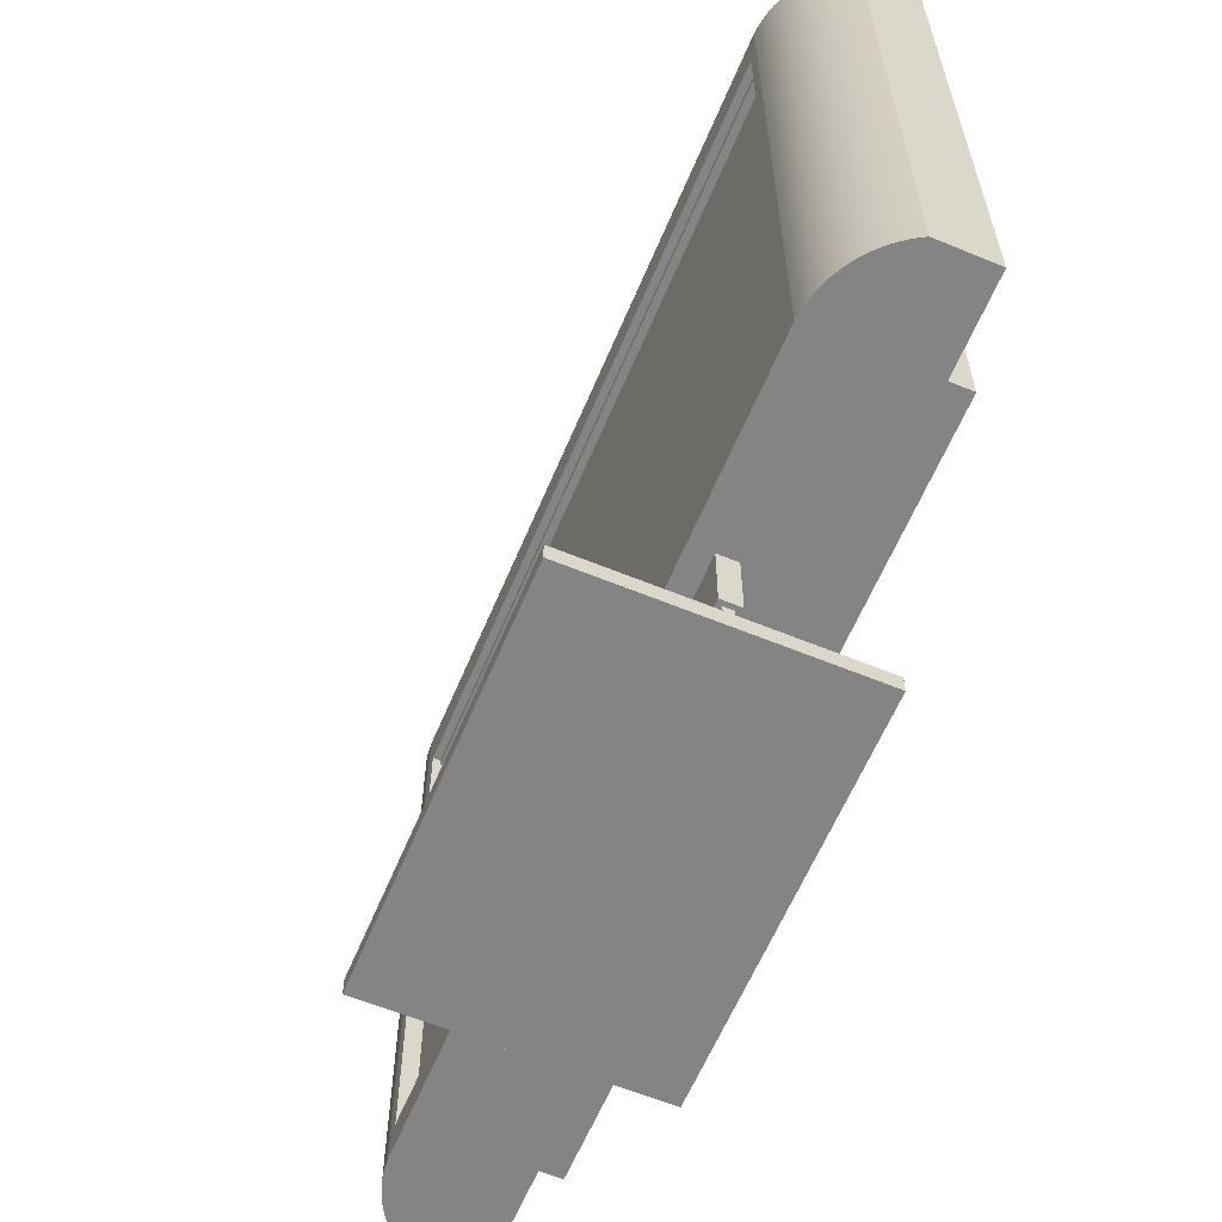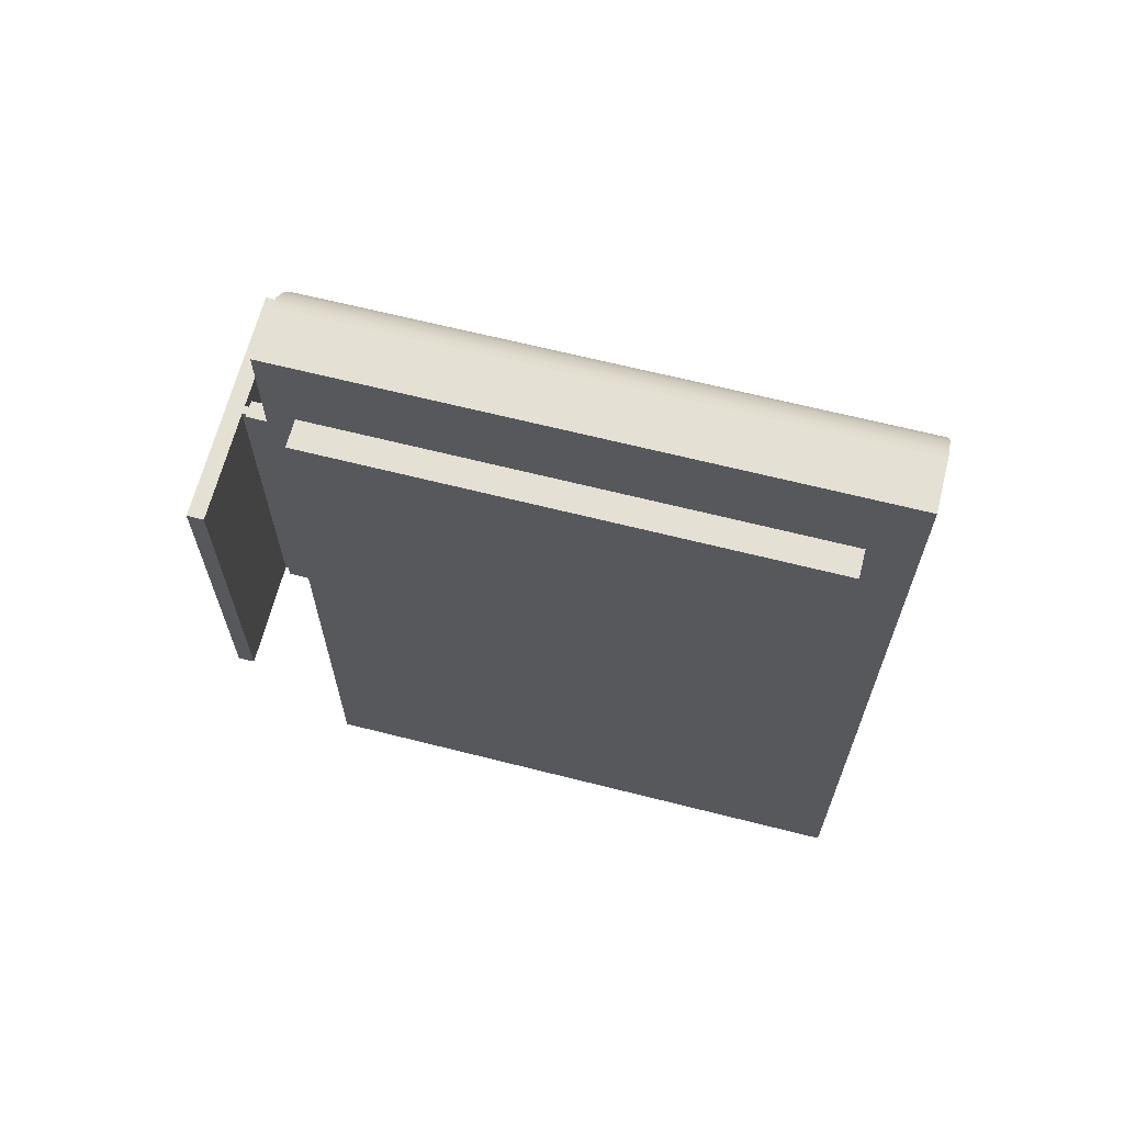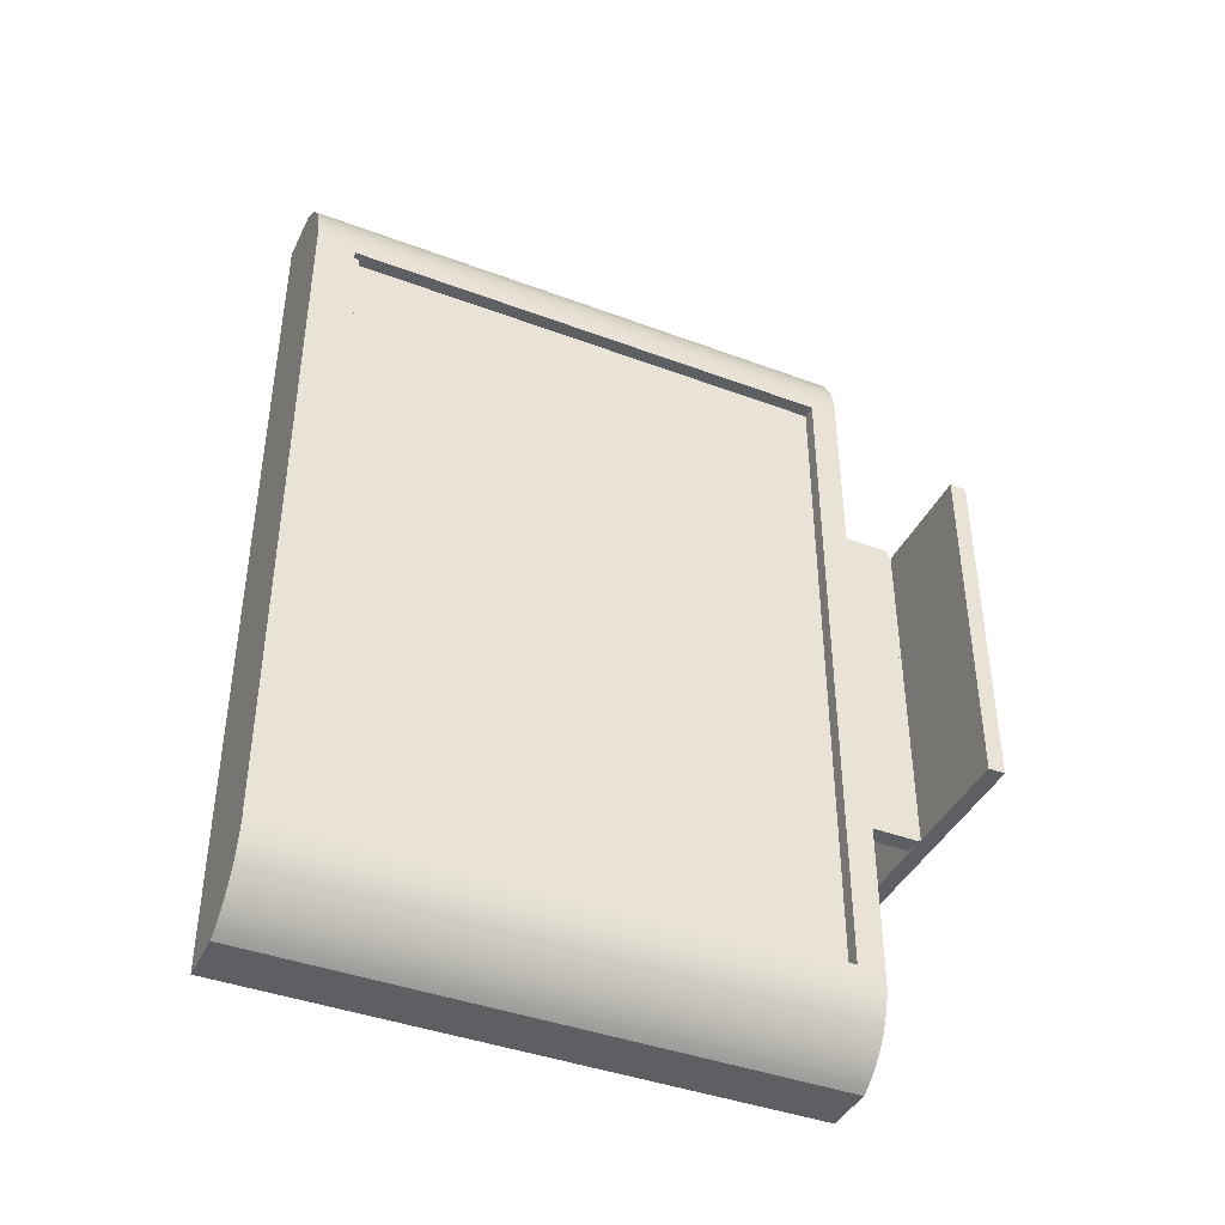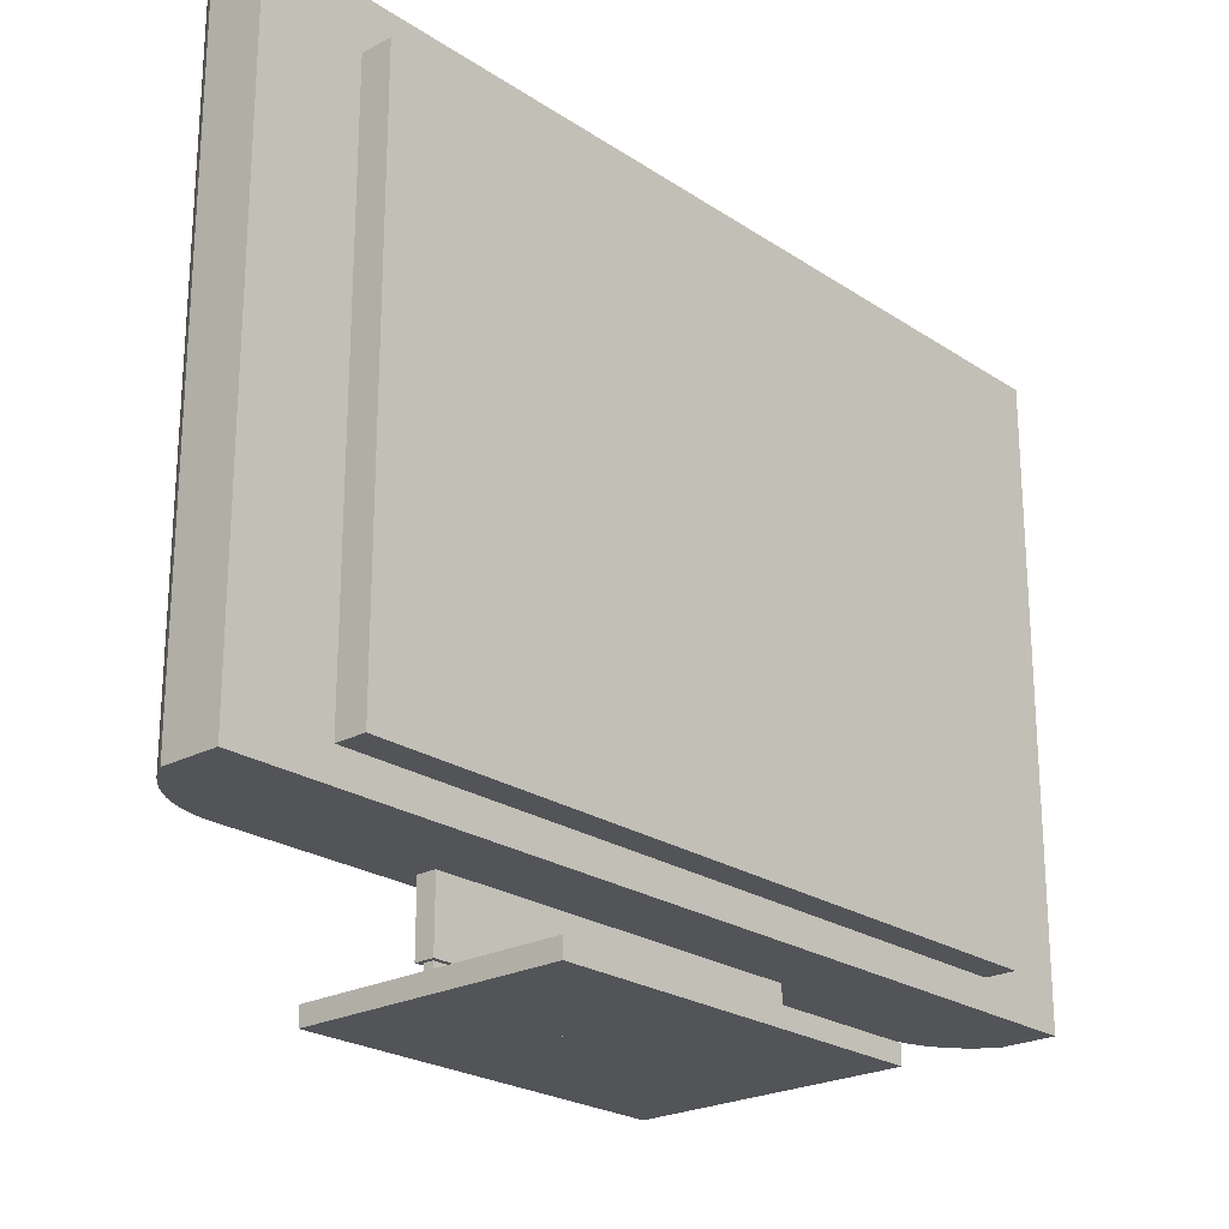
<metadata>
{"format":"obj","ext":"obj","renderer":"f3d","projection":"perspective","resolution":1024,"background":"white","views":[{"elev":-61.3,"azim":-22.7,"up":"+Y"},{"elev":65.5,"azim":104.3,"up":"+Z"},{"elev":-41.3,"azim":-114.4,"up":"+Z"},{"elev":-23.2,"azim":41.8,"up":"+Y"}]}
</metadata>
<code>
v -0.01107 -0.1948 0.3077
v -0.02364 0.259 0.3077
v -0.02363 -0.1948 0.3077
v -0.01736 0.2527 0.3077
v -0.02363 0.2938 0.3166
v -0.01107 -0.1948 -0.3064
v -0.01108 -0.1948 0.3076
v -0.0237 -0.1948 0.3076
v -0.01109 -0.1948 -0.3063
v 0.06945 -0.2196 0.3077
v 0.06949 -0.2196 0.3076
v -0.01106 0.2527 0.3077
v -0.01735 0.259 0.3077
v -0.02363 -0.2196 0.3166
v -0.02364 0.2939 0.3076
v -0.0237 -0.1948 -0.3064
v -0.02363 -0.1948 -0.3064
v 0.06951 -0.1948 -0.3064
v 0.06943 -0.1948 -0.3064
v -0.02368 -0.2197 0.3076
v -0.02365 -0.2196 0.3076
v 0.06945 -0.1948 0.3077
v 0.0695 -0.1948 0.3076
v -0.01109 0.2527 0.3076
v -0.01736 0.2527 -0.3064
v -0.01738 0.2527 0.3076
v 0.0229 0.2939 0.3076
v 0.0229 0.2939 0.3077
v -0.02366 0.259 -0.3064
v -0.01739 0.259 0.3076
v -0.02368 0.259 0.3076
v -0.02366 0.259 -0.3063
v -0.02296 -0.2196 0.3242
v -0.02369 0.2938 0.3076
v -0.02369 0.2939 0.3166
v -0.02372 0.2939 0.3159
v -0.02372 0.2938 0.3159
v -0.01108 -0.2196 -0.3064
v -0.01108 -0.2196 -0.3064
v -0.02363 -0.2196 -0.3064
v -0.01107 0.2527 -0.3063
v 0.06946 0.2527 -0.3064
v 0.06949 0.2527 -0.3064
v -0.02364 -0.2196 0.08552
v 0.009615 -0.2196 0.1686
v 0.06947 -0.2196 0.3895
v 0.0695 0.2527 0.3077
v 0.06945 0.2527 0.3076
v -0.01738 0.259 -0.3064
v -0.01736 0.259 -0.3063
v -0.02296 0.2939 0.3242
v -0.02364 0.2938 -0.3064
v 0.01575 0.2938 0.3853
v -0.02363 0.2939 -0.3155
v -0.02365 -0.2196 -0.08541
v -0.01109 0.2527 -0.3064
v 0.09462 -0.1948 0.3076
v 0.06946 -0.2196 -0.3064
v 0.06948 -0.2197 -0.3064
v 0.06944 0.2939 -0.3895
v 0.09462 0.2527 -0.3064
v -0.02363 -0.2196 0.000629
v -0.01228 -0.2196 0.1686
v 0.06944 -0.2196 0.08552
v -0.005982 -0.2196 0.1686
v 0.06944 0.2939 0.3895
v 0.06946 0.2938 -0.3064
v 0.06948 0.2939 -0.3064
v -0.01738 0.2527 -0.3064
v 0.06945 0.2938 0.3076
v 0.06949 0.2939 0.3077
v -0.02144 -0.2196 0.3323
v -0.02368 0.2939 -0.3064
v -0.02363 -0.2196 -0.3155
v 0.09462 -0.1948 -0.3064
v 0.06945 -0.2196 -0.08541
v -0.01228 -0.2196 -0.1559
v -0.005968 -0.2196 0.000629
v 0.06945 -0.2196 0.000629
v 0.0695 -0.2197 0.08552
v 0.009642 -0.2197 0.1686
v 0.06949 -0.2197 0.000629
v -0.005976 -0.2737 0.1686
v 0.02292 0.2939 0.3895
v 0.09462 0.2527 0.3076
v -0.02144 0.2939 0.3323
v -0.01916 -0.2196 0.3403
v -0.0237 0.2939 -0.3155
v -0.02373 0.2939 -0.3148
v -0.02373 0.2938 -0.3148
v -0.02297 0.2939 -0.3231
v 0.009617 -0.2196 -0.1559
v 0.06946 -0.2196 -0.3895
v 0.01574 0.2938 -0.3852
v 0.009601 -0.2196 0.000629
v 0.009656 -0.2197 0.000629
v 0.009613 -0.2737 0.1686
v 0.02291 -0.2196 0.3895
v -0.01916 0.2939 0.3403
v -0.01613 -0.2196 0.348
v -0.02297 -0.2196 -0.3231
v -0.005969 -0.2196 -0.1559
v 0.06949 -0.2197 -0.08541
v 0.009641 -0.2197 -0.1559
v 0.01574 -0.2196 -0.3852
v 0.02292 -0.2196 -0.3895
v 0.02291 0.2939 -0.3895
v 0.009008 0.2939 -0.3802
v 0.009606 -0.2737 0.000629
v 0.005649 -0.2737 0.1649
v -0.005964 -0.2737 0.000629
v 0.01577 -0.2196 0.3853
v -0.01613 0.2939 0.348
v -0.01239 -0.2196 0.3554
v -0.02147 0.2939 -0.3313
v -0.02147 -0.2196 -0.3313
v 0.00961 -0.2737 -0.1559
v 0.009008 -0.2196 -0.3802
v 0.002771 0.2939 -0.3746
v -0.001862 -0.2737 0.1649
v -0.00186 -0.2737 0.000629
v 0.009045 -0.2196 0.3805
v -0.01239 0.2939 0.3554
v -0.007949 -0.2196 0.3624
v -0.0192 0.2939 -0.3394
v -0.0192 -0.2196 -0.3394
v -0.005976 -0.2737 -0.1559
v 0.002766 -0.2196 -0.3746
v -0.002916 0.2939 -0.3685
v 0.005652 -0.2737 -0.151
v 0.005631 -0.2737 0.000629
v -0.001861 -0.2788 0.1649
v -0.001879 -0.2737 -0.151
v 0.002816 -0.2196 0.375
v 0.009048 0.2939 0.3805
v -0.007949 0.2939 0.3624
v -0.002867 -0.2196 0.369
v -0.01617 0.2939 -0.3472
v -0.01617 -0.2196 -0.3472
v -0.002916 -0.2196 -0.3685
v -0.007997 0.2939 -0.3618
v 0.005629 -0.2788 0.000629
v -0.001849 -0.2788 0.000629
v -0.00188 -0.2939 0.1649
v -0.001866 -0.2788 -0.151
v 0.002811 0.2938 0.375
v -0.002867 0.2939 0.369
v -0.01243 0.2939 -0.3547
v -0.01243 -0.2196 -0.3547
v -0.007997 -0.2196 -0.3618
v 0.005652 -0.2939 -0.151
v 0.005627 -0.2788 -0.151
v 0.005632 -0.2788 0.1649
v 0.005651 -0.2939 0.1649
v -0.00187 -0.2938 0.000629
v -0.1088 -0.2788 0.1649
v 0.1089 -0.2788 0.1649
v 0.005644 -0.2939 0.000629
v 0.005698 -0.2788 0.000629
v 0.005695 -0.2788 0.1649
v 0.005684 -0.2938 0.000629
v 0.005701 -0.2788 -0.151
v 0.1088 -0.2788 -0.151
v 0.005675 -0.2939 -0.151
v -0.001865 -0.2939 -0.151
v -0.1089 -0.2939 0.1649
v -0.001905 -0.2939 0.000629
v -0.001895 -0.2939 0.1649
v -0.1089 -0.2938 0.1649
v 0.1088 -0.2939 0.1649
v 0.005677 -0.2939 0.1649
v -0.1088 -0.2939 -0.151
v -0.1088 -0.2788 -0.151
v 0.1089 -0.2939 0.1649
v -0.1089 -0.2939 -0.151
v -0.00191 -0.2939 -0.151
v 0.1088 -0.2939 -0.151
v 0.1089 -0.2939 -0.151
v -0.0237 -0.2196 -0.3064
v -0.02368 -0.2197 0.08552
v -0.02368 -0.2197 -0.08541
v 0.09467 -0.1948 0.3077
v 0.09467 0.2527 -0.3064
v -0.02369 -0.2197 0.000629
v 0.09467 -0.1948 -0.3064
v 0.09467 0.2527 0.3077
v -0.1089 -0.2787 0.1649
v -0.001915 -0.2788 0.1649
v 0.1089 -0.2787 0.1649
v 0.1089 -0.2788 -0.151
v -0.00191 -0.2788 -0.151
v -0.1089 -0.2788 -0.151
v -0.02369 -0.2197 0.3166
v 0.01574 0.2939 0.3853
v -0.02302 0.2939 0.3242
v -0.02369 -0.2196 -0.3155
v -0.02151 0.2939 0.3324
v 0.0695 0.2939 0.3895
v 0.0695 0.2939 -0.3895
v 0.01571 0.2939 -0.3852
v 0.02289 0.2939 0.3896
v -0.01922 0.2939 0.3403
v -0.02304 0.2939 -0.3231
v 0.0229 0.2939 -0.3896
v 0.008967 0.2939 -0.3803
v -0.01619 0.2939 0.348
v -0.02153 0.2939 -0.3314
v 0.002722 0.2939 -0.3747
v -0.01244 0.2939 0.3554
v -0.01926 0.2939 -0.3394
v -0.002965 0.2939 -0.3685
v -0.008002 0.2939 0.3625
v -0.01623 0.2939 -0.3472
v -0.00805 0.2939 -0.3618
v 0.002773 0.2939 0.375
v 0.009002 0.2939 0.3805
v -0.002916 0.2939 0.369
v -0.01249 0.2939 -0.3547
v -0.02302 -0.2196 0.3242
v -0.02151 -0.2196 0.3324
v 0.06948 -0.2197 0.3895
v 0.0229 -0.2196 0.3896
v -0.01922 -0.2196 0.3403
v -0.02304 -0.2196 -0.3231
v 0.02289 -0.2196 -0.3896
v 0.06949 -0.2197 -0.3895
v 0.01573 -0.2196 0.3854
v -0.01619 -0.2196 0.348
v 0.01571 -0.2197 -0.3852
v 0.009005 -0.2196 0.3805
v -0.01244 -0.2196 0.3554
v -0.02153 -0.2196 -0.3314
v 0.008967 -0.2196 -0.3803
v -0.008002 -0.2196 0.3625
v -0.01926 -0.2196 -0.3394
v 0.002727 -0.2197 -0.3747
v -0.002965 -0.2196 -0.3685
v 0.002768 -0.2196 0.375
v -0.002916 -0.2196 0.369
v -0.01623 -0.2196 -0.3472
v -0.00805 -0.2196 -0.3618
v -0.01249 -0.2196 -0.3547
v -0.01228 -0.2197 0.1686
v -0.006001 -0.2197 0.1686
v -0.01228 -0.2197 -0.1559
v -0.006015 -0.2197 0.000629
v -0.006014 -0.2196 -0.1559
v -0.006007 -0.2738 0.1686
v 0.009645 -0.2738 0.1686
v 0.009652 -0.2738 0.000629
v 0.005678 -0.2738 0.1649
v -0.006019 -0.2738 0.000629
v 0.009648 -0.2738 -0.1559
v -0.001914 -0.2738 0.1649
v -0.001915 -0.2738 0.000629
v -0.006007 -0.2738 -0.1559
v 0.005675 -0.2738 -0.151
v 0.005696 -0.2738 0.000629
v -0.001896 -0.2738 -0.151
v -0.001927 -0.2788 0.000629
g mesh1-geometry-0
f 1 2 3
f 2 1 4
f 5 3 2
f 6 3 7
f 1 8 9
f 3 10 1
f 7 11 8
f 4 1 12
f 13 2 4
f 14 3 5
f 5 2 15
f 3 6 16
f 17 9 8
f 1 6 12
f 7 18 6
f 9 19 1
f 10 3 20
f 21 8 11
f 1 10 22
f 23 11 7
f 22 12 1
f 7 24 23
f 4 12 25
f 26 27 24
f 12 28 4
f 29 30 31
f 2 13 32
f 31 27 30
f 13 28 2
f 4 25 13
f 30 27 26
f 4 28 13
f 3 14 21
f 5 33 14
f 2 32 15
f 27 31 15
f 34 2 28
f 35 15 36
f 37 34 5
f 34 28 5
f 17 38 9
f 6 39 17
f 17 29 6
f 17 3 40
f 41 12 6
f 18 7 22
f 23 1 19
f 18 39 6
f 9 38 19
f 6 42 19
f 18 43 9
f 21 44 3
f 14 10 21
f 10 45 21
f 10 46 22
f 22 19 10
f 12 22 47
f 48 23 24
f 41 25 12
f 24 27 48
f 47 28 12
f 30 29 49
f 50 32 13
f 50 13 25
f 33 5 51
f 46 14 33
f 52 15 32
f 53 5 28
f 38 17 40
f 40 16 39
f 25 6 29
f 17 54 29
f 40 3 55
f 40 54 17
f 41 47 24
f 12 48 41
f 42 6 56
f 41 9 43
f 56 6 25
f 22 57 19
f 39 18 58
f 59 19 38
f 42 60 19
f 43 19 61
f 62 3 44
f 21 63 44
f 10 14 46
f 45 10 64
f 65 21 45
f 66 22 46
f 10 19 64
f 48 22 66
f 23 48 57
f 25 67 56
f 41 68 69
f 48 27 70
f 71 28 47
f 29 67 49
f 50 68 32
f 25 29 49
f 49 67 25
f 69 68 50
f 51 5 53
f 51 72 33
f 46 33 72
f 52 67 34
f 67 29 52
f 73 32 68
f 29 54 52
f 70 34 67
f 28 70 53
f 55 38 40
f 55 3 62
f 54 40 74
f 47 41 43
f 42 56 48
f 56 67 42
f 43 68 41
f 75 19 57
f 58 76 19
f 19 60 58
f 38 77 58
f 67 60 42
f 75 61 19
f 43 61 48
f 44 78 62
f 63 21 65
f 65 44 63
f 79 45 64
f 80 81 82
f 45 83 65
f 66 46 84
f 64 19 79
f 70 48 66
f 85 57 48
f 70 67 48
f 86 51 53
f 72 51 86
f 46 72 87
f 52 88 67
f 73 54 89
f 90 88 52
f 66 53 70
f 58 74 40
f 38 55 77
f 78 55 62
f 74 91 54
f 43 48 67
f 75 57 61
f 79 19 76
f 58 92 76
f 93 58 60
f 92 58 77
f 67 94 60
f 85 48 61
f 78 44 65
f 45 79 95
f 96 82 81
f 83 45 97
f 83 78 65
f 98 84 46
f 84 53 66
f 85 61 57
f 99 86 53
f 86 87 72
f 46 87 100
f 88 91 67
f 58 101 74
f 55 102 77
f 102 55 78
f 91 74 101
f 76 95 79
f 82 96 103
f 95 76 92
f 104 103 96
f 93 105 58
f 93 60 106
f 107 60 94
f 108 94 67
f 109 45 95
f 45 109 97
f 97 110 83
f 78 83 111
f 112 84 98
f 46 112 98
f 84 112 53
f 87 86 99
f 113 99 53
f 99 100 87
f 46 100 114
f 91 115 67
f 58 116 101
f 111 102 78
f 101 115 91
f 117 95 92
f 105 93 106
f 58 105 118
f 107 106 60
f 102 117 92
f 94 106 107
f 108 105 94
f 119 108 67
f 95 117 109
f 109 110 97
f 120 83 110
f 83 121 111
f 46 122 112
f 122 53 112
f 100 99 113
f 123 113 53
f 113 114 100
f 46 114 124
f 115 125 67
f 58 126 116
f 115 101 116
f 102 111 127
f 106 94 105
f 105 108 118
f 58 118 128
f 117 102 127
f 119 118 108
f 129 119 67
f 117 130 109
f 110 109 131
f 121 83 120
f 110 132 120
f 133 111 121
f 46 134 122
f 53 122 135
f 114 113 123
f 136 123 53
f 123 124 114
f 46 124 137
f 125 138 67
f 116 125 115
f 58 139 126
f 125 116 126
f 133 127 111
f 118 119 128
f 58 128 140
f 127 133 117
f 140 119 129
f 141 129 67
f 130 117 133
f 109 130 131
f 142 110 131
f 121 120 143
f 132 110 144
f 120 132 143
f 133 121 145
f 46 137 134
f 134 135 122
f 135 146 53
f 124 123 136
f 147 136 53
f 136 137 124
f 138 148 67
f 126 138 125
f 58 149 139
f 138 126 139
f 119 140 128
f 58 140 150
f 129 150 140
f 150 129 141
f 148 141 67
f 133 151 130
f 152 131 130
f 110 142 153
f 131 152 142
f 121 143 145
f 144 110 154
f 144 155 132
f 132 144 156
f 143 132 155
f 132 156 143
f 145 151 133
f 147 134 137
f 135 134 146
f 146 147 53
f 137 136 147
f 139 148 138
f 58 150 149
f 148 139 149
f 141 149 150
f 149 141 148
f 153 142 157
f 158 153 142
f 159 160 161
f 162 163 142
f 151 142 152
f 162 159 164
f 145 143 165
f 143 156 145
f 161 144 154
f 144 161 155
f 166 167 168
f 144 155 169
f 169 156 144
f 155 165 143
f 151 145 165
f 134 147 146
f 162 151 163
f 157 142 163
f 157 170 153
f 153 158 154
f 171 161 160
f 142 151 158
f 161 164 159
f 154 153 170
f 165 145 172
f 173 145 156
f 158 174 171
f 154 170 161
f 151 155 161
f 175 167 166
f 169 155 172
f 169 172 156
f 155 151 176
f 167 175 165
f 176 172 155
f 177 163 151
f 157 163 170
f 164 174 158
f 161 170 151
f 173 172 145
f 173 156 172
f 177 170 163
f 174 164 178
f 177 151 170
g mesh1-geometry-1
f 8 31 7
f 26 7 31
f 24 7 26
f 26 31 30
f 34 29 31
f 9 32 16
f 179 8 16
f 8 180 20
f 29 34 73
f 32 9 69
f 181 8 179
f 69 9 41
f 19 182 23
f 183 19 42
f 180 8 184
f 182 47 22
f 50 32 69
f 184 8 181
f 182 19 185
f 19 183 185
f 47 183 42
f 47 182 186
f 183 182 185
f 183 47 186
f 182 183 186
f 187 168 188
f 143 187 188
f 189 159 160
f 159 190 162
f 191 187 143
f 168 187 166
f 190 164 152
f 190 159 189
f 160 174 189
f 174 160 171
f 175 191 176
f 187 191 192
f 187 175 166
f 164 190 178
f 174 190 189
f 191 175 192
f 175 187 192
f 190 174 178
g mesh1-geometry-2
f 31 8 35
f 35 8 193
f 34 31 35
f 69 24 26
f 30 69 26
f 20 193 8
f 35 27 15
f 24 69 56
f 69 30 49
f 27 35 194
f 32 88 16
f 16 88 179
f 194 35 195
f 15 68 73
f 73 88 32
f 68 15 71
f 194 71 27
f 196 179 88
f 194 195 197
f 68 54 73
f 71 194 198
f 199 200 68
f 198 194 201
f 194 197 202
f 68 203 54
f 200 199 204
f 68 200 205
f 194 202 206
f 68 207 203
f 68 205 208
f 194 206 209
f 68 210 207
f 68 208 211
f 194 209 212
f 68 213 210
f 68 211 214
f 194 215 216
f 194 212 217
f 68 218 213
f 68 214 218
f 194 217 215
g mesh1-geometry-3
f 24 9 7
f 9 24 56
g mesh1-geometry-4
f 193 219 35
f 195 35 219
f 219 220 195
f 201 221 198
f 197 195 220
f 88 203 196
f 221 201 222
f 220 223 197
f 224 196 203
f 225 199 226
f 222 201 227
f 194 227 201
f 202 197 223
f 223 228 202
f 203 207 224
f 199 225 204
f 204 225 200
f 200 229 205
f 227 194 230
f 206 202 228
f 228 231 206
f 232 224 207
f 229 200 225
f 233 205 229
f 205 233 208
f 216 230 194
f 209 206 231
f 231 234 209
f 207 210 232
f 235 232 210
f 236 208 233
f 211 208 237
f 230 216 238
f 212 209 234
f 234 239 212
f 210 213 235
f 240 235 213
f 236 237 208
f 237 241 211
f 214 211 241
f 239 238 217
f 215 238 216
f 217 212 239
f 213 218 240
f 242 240 218
f 241 242 214
f 218 214 242
f 215 217 238
g mesh1-geometry-5
f 20 11 193
f 20 81 11
f 219 193 221
f 180 243 20
f 221 193 11
f 80 11 81
f 81 20 244
f 220 219 221
f 179 39 181
f 59 245 39
f 184 246 180
f 244 20 243
f 243 180 244
f 223 220 221
f 179 196 59
f 245 181 39
f 184 181 246
f 103 104 59
f 245 59 104
f 244 180 246
f 228 223 221
f 196 224 59
f 245 247 181
f 246 181 247
f 59 229 226
f 222 227 221
f 231 228 221
f 224 232 59
f 225 226 229
f 233 229 59
f 227 230 221
f 234 231 221
f 232 235 59
f 236 233 59
f 230 238 221
f 239 234 221
f 235 240 59
f 237 236 59
f 238 239 221
f 240 242 59
f 241 237 59
f 242 241 59
g mesh1-geometry-6
f 23 221 11
f 11 18 23
f 18 199 43
f 221 23 198
f 80 18 11
f 198 23 47
f 18 103 59
f 59 199 18
f 43 199 68
f 244 248 81
f 82 18 80
f 198 47 71
f 47 68 71
f 68 47 43
f 103 18 82
f 199 59 226
f 249 81 248
f 244 246 248
f 96 81 250
f 249 250 81
f 248 251 249
f 252 248 246
f 246 247 252
f 104 96 253
f 104 253 247
f 250 253 96
f 249 251 250
f 251 248 254
f 252 255 248
f 256 252 247
f 256 247 253
f 250 257 253
f 258 250 251
f 254 248 255
f 254 188 251
f 255 252 259
f 252 256 259
f 253 259 256
f 259 253 257
f 258 257 250
f 258 251 159
f 260 254 255
f 168 251 188
f 260 188 254
f 191 255 259
f 257 164 259
f 257 258 162
f 160 159 251
f 159 162 258
f 191 260 255
f 171 251 168
f 188 167 168
f 167 188 260
f 259 164 191
f 176 260 191
f 171 168 158
f 167 158 168
f 260 176 167
f 176 191 164
f 158 167 164
f 165 164 167

</code>
